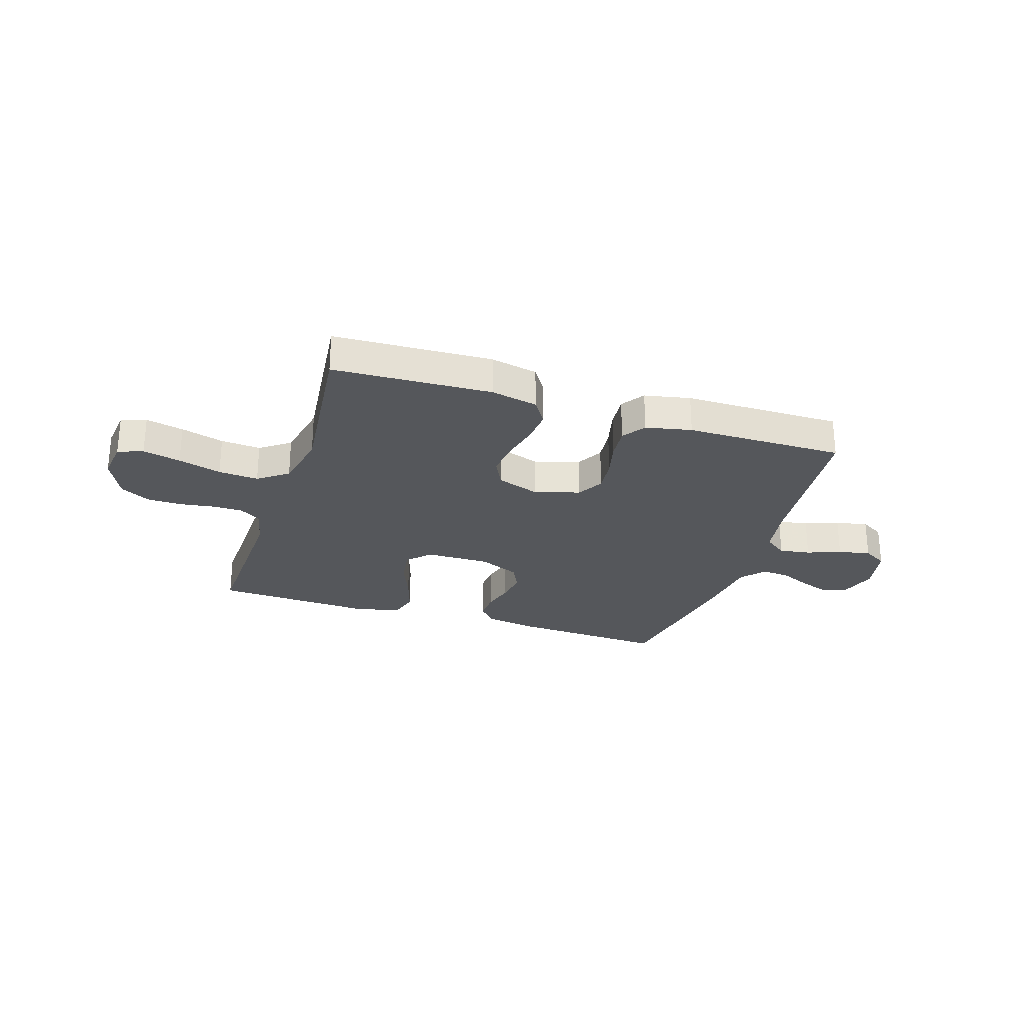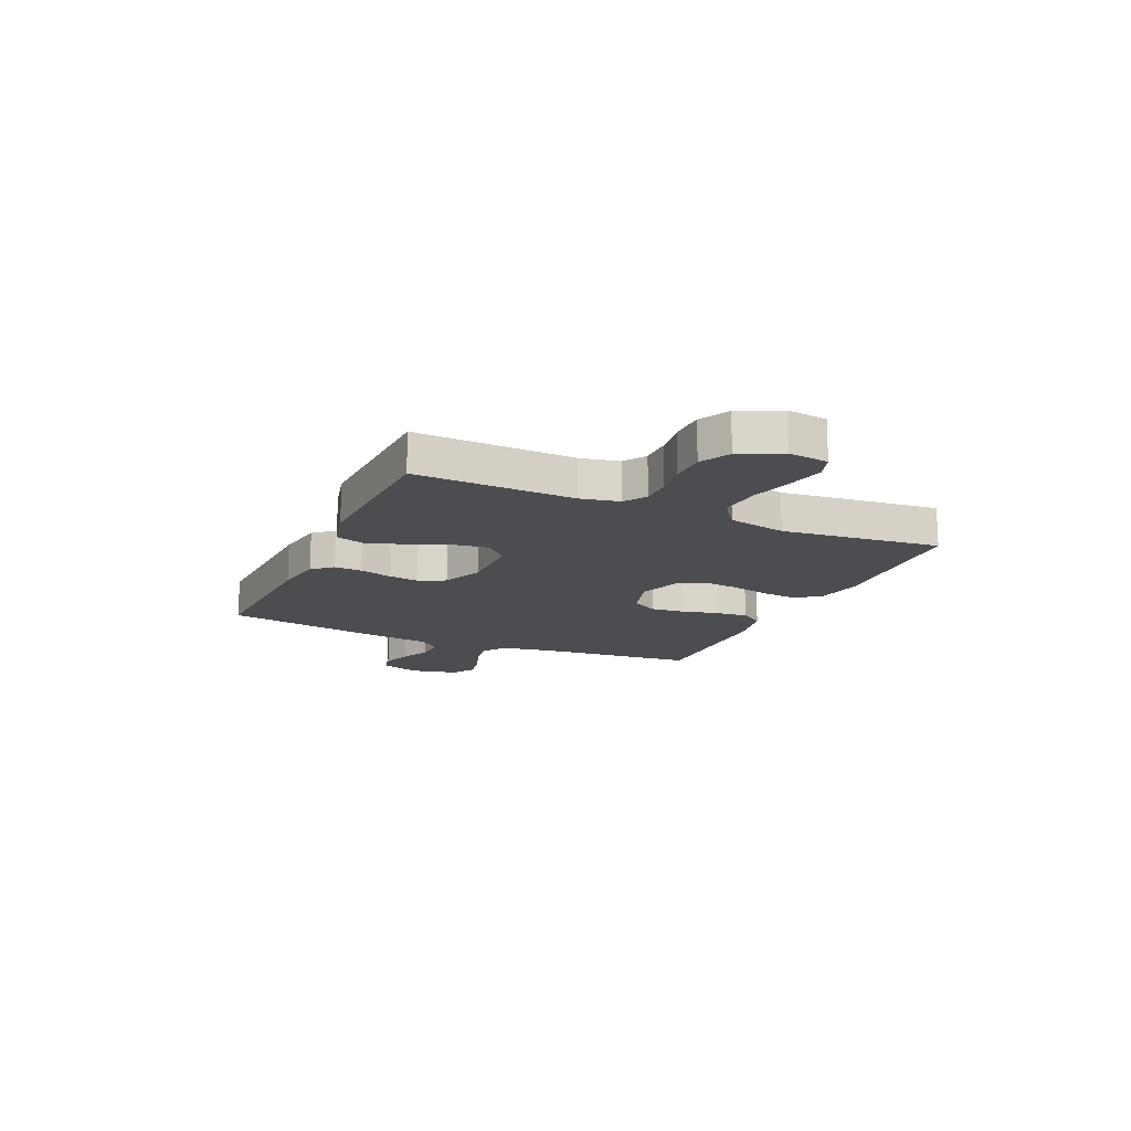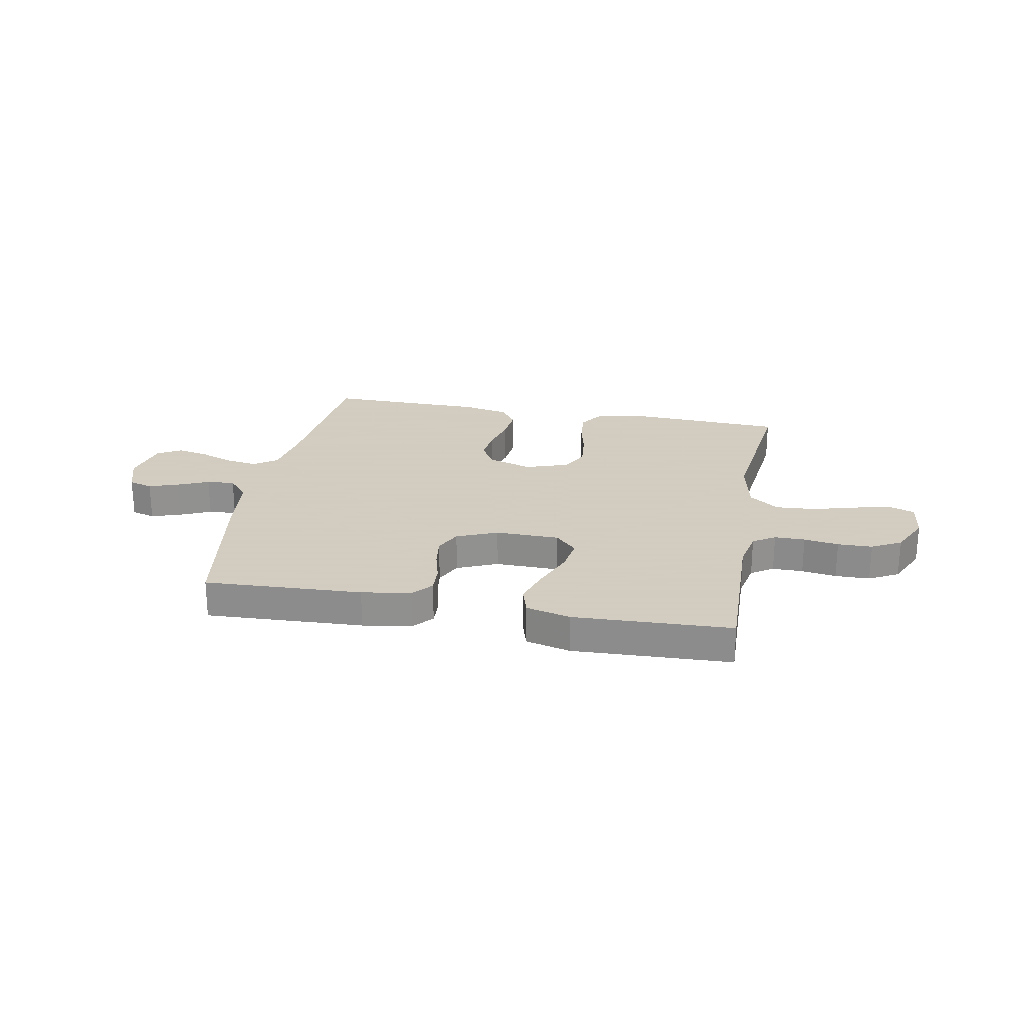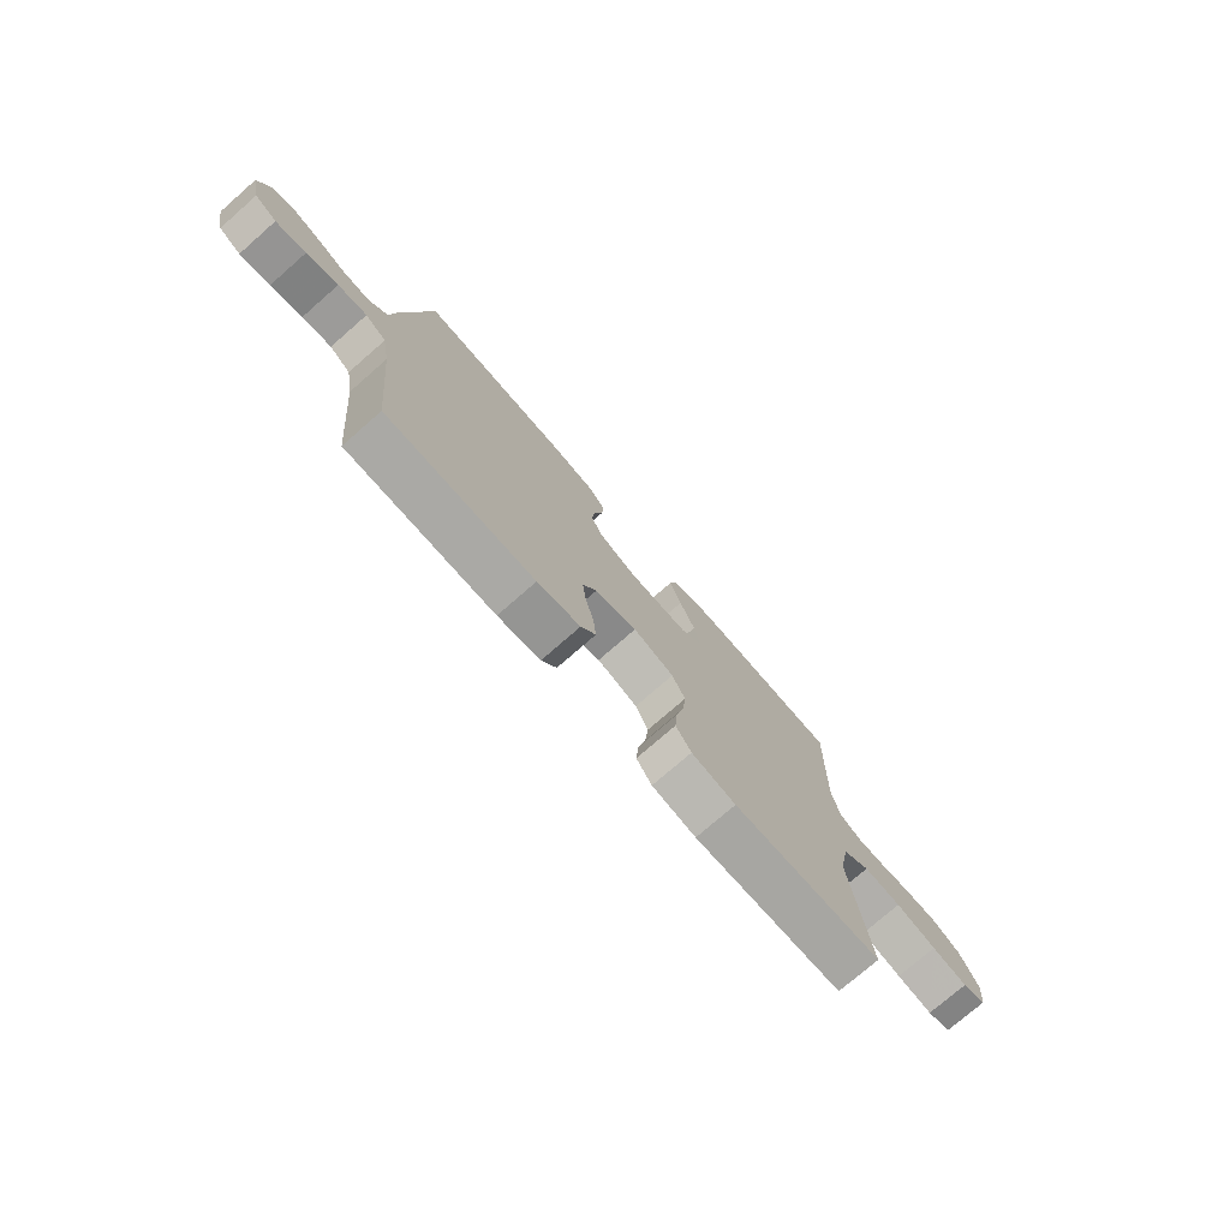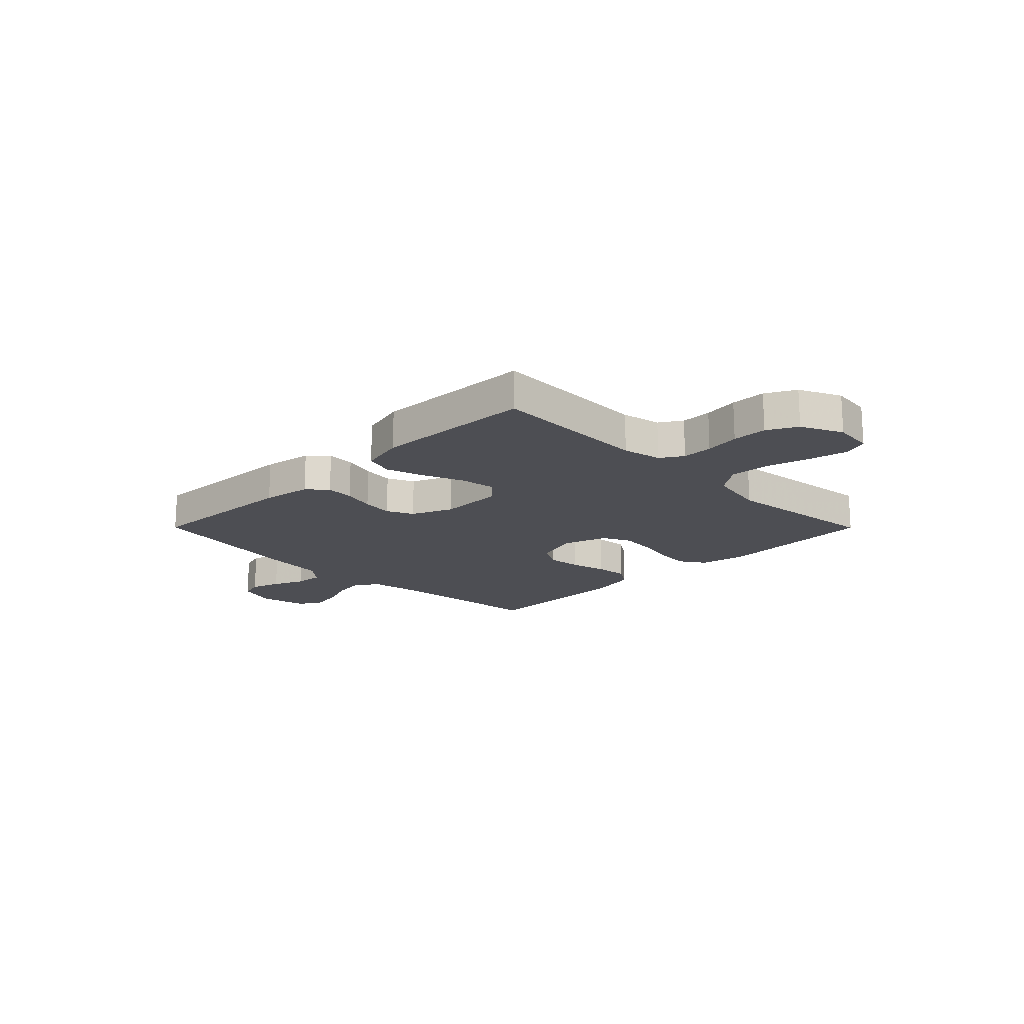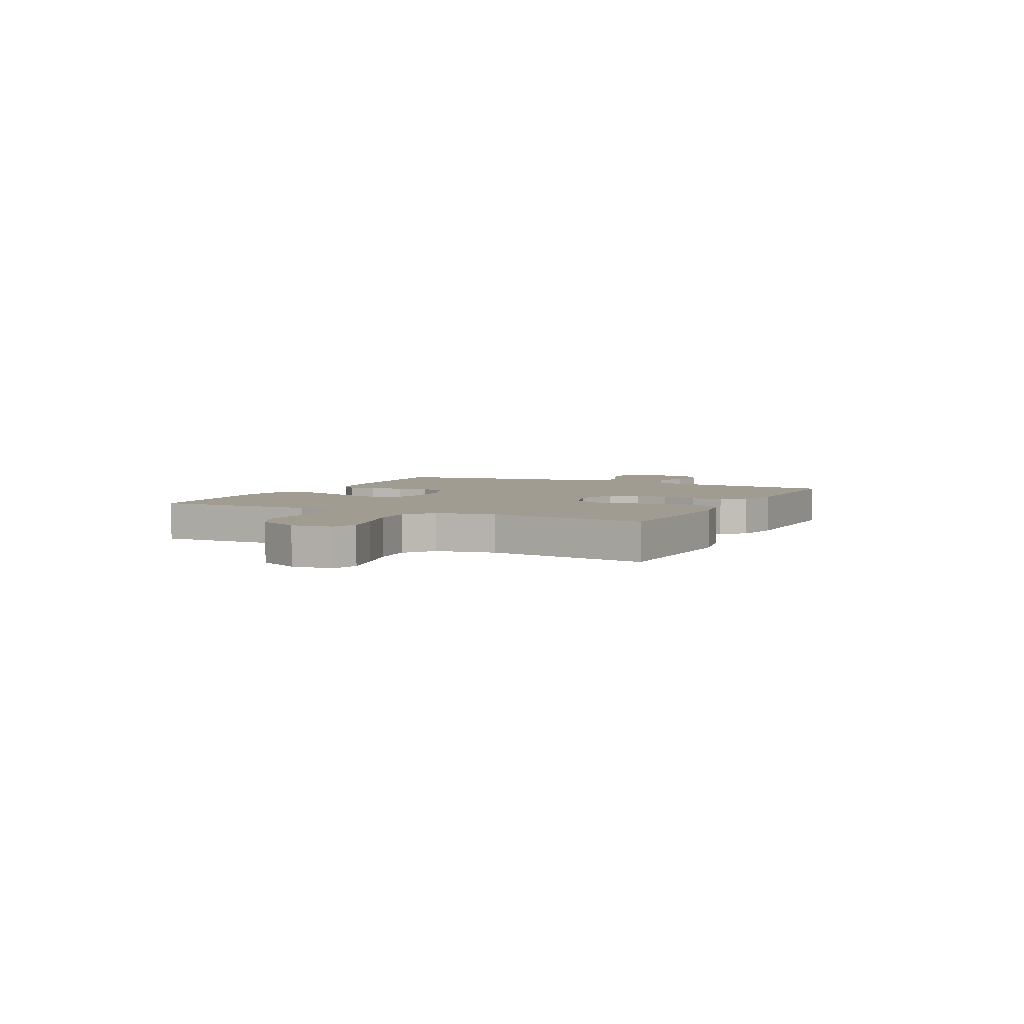
<metadata>
{"format":"obj","ext":"obj","renderer":"f3d","projection":"perspective","resolution":1024,"background":"white","views":[{"elev":-26.9,"azim":162.0,"up":"+Y"},{"elev":-15.6,"azim":65.8,"up":"+Y"},{"elev":24.3,"azim":10.6,"up":"+Y"},{"elev":-75.8,"azim":-48.9,"up":"+Z"},{"elev":-17.3,"azim":44.9,"up":"+Y"},{"elev":4.4,"azim":116.4,"up":"+Y"}]}
</metadata>
<code>
v 0.5 0.07 -0.5
v 0.2 0.07 -0.514
v 0.111 0.07 -0.496
v 0.08 0.07 -0.449
v 0.085 0.07 -0.385
v 0.101 0.07 -0.314
v 0.108 0.07 -0.246
v 0.082 0.07 -0.193
v 0 0.07 -0.165
v -0.085 0.07 -0.191
v -0.113 0.07 -0.241
v -0.106 0.07 -0.305
v -0.089 0.07 -0.373
v -0.083 0.07 -0.435
v -0.113 0.07 -0.479
v -0.2 0.07 -0.497
v -0.5 0.07 -0.5
v -0.53 0.07 -0.2
v -0.547 0.07 -0.102
v -0.59 0.07 -0.071
v -0.649 0.07 -0.08
v -0.713 0.07 -0.104
v -0.774 0.07 -0.117
v -0.819 0.07 -0.091
v -0.839 0.07 0
v -0.815 0.07 0.073
v -0.77 0.07 0.086
v -0.714 0.07 0.067
v -0.655 0.07 0.041
v -0.602 0.07 0.037
v -0.564 0.07 0.081
v -0.55 0.07 0.2
v -0.5 0.07 0.5
v -0.2 0.07 0.486
v -0.107 0.07 0.471
v -0.074 0.07 0.434
v -0.077 0.07 0.381
v -0.093 0.07 0.321
v -0.101 0.07 0.262
v -0.077 0.07 0.212
v 0 0.07 0.179
v 0.122 0.07 0.181
v 0.163 0.07 0.223
v 0.153 0.07 0.289
v 0.122 0.07 0.365
v 0.099 0.07 0.437
v 0.115 0.07 0.491
v 0.2 0.07 0.512
v 0.5 0.07 0.5
v 0.491 0.07 0.2
v 0.506 0.07 0.126
v 0.548 0.07 0.099
v 0.606 0.07 0.099
v 0.672 0.07 0.109
v 0.738 0.07 0.108
v 0.794 0.07 0.078
v 0.831 0.07 0
v 0.822 0.07 -0.076
v 0.774 0.07 -0.093
v 0.702 0.07 -0.077
v 0.62 0.07 -0.054
v 0.544 0.07 -0.049
v 0.488 0.07 -0.09
v 0.466 0.07 -0.2
v 0.5 0 -0.5
v 0.2 0 -0.514
v 0.111 0 -0.496
v 0.08 0 -0.449
v 0.085 0 -0.385
v 0.101 0 -0.314
v 0.108 0 -0.246
v 0.082 0 -0.193
v 0 0 -0.165
v -0.085 0 -0.191
v -0.113 0 -0.241
v -0.106 0 -0.305
v -0.089 0 -0.373
v -0.083 0 -0.435
v -0.113 0 -0.479
v -0.2 0 -0.497
v -0.5 0 -0.5
v -0.53 0 -0.2
v -0.547 0 -0.102
v -0.59 0 -0.071
v -0.649 0 -0.08
v -0.713 0 -0.104
v -0.774 0 -0.117
v -0.819 0 -0.091
v -0.839 0 0
v -0.815 0 0.073
v -0.77 0 0.086
v -0.714 0 0.067
v -0.655 0 0.041
v -0.602 0 0.037
v -0.564 0 0.081
v -0.55 0 0.2
v -0.5 0 0.5
v -0.2 0 0.486
v -0.107 0 0.471
v -0.074 0 0.434
v -0.077 0 0.381
v -0.093 0 0.321
v -0.101 0 0.262
v -0.077 0 0.212
v 0 0 0.179
v 0.122 0 0.181
v 0.163 0 0.223
v 0.153 0 0.289
v 0.122 0 0.365
v 0.099 0 0.437
v 0.115 0 0.491
v 0.2 0 0.512
v 0.5 0 0.5
v 0.491 0 0.2
v 0.506 0 0.126
v 0.548 0 0.099
v 0.606 0 0.099
v 0.672 0 0.109
v 0.738 0 0.108
v 0.794 0 0.078
v 0.831 0 0
v 0.822 0 -0.076
v 0.774 0 -0.093
v 0.702 0 -0.077
v 0.62 0 -0.054
v 0.544 0 -0.049
v 0.488 0 -0.09
v 0.466 0 -0.2
f 59 60 61
f 58 59 61
f 57 58 61
f 56 57 61
f 55 56 61
f 54 55 61
f 53 54 61
f 52 53 61 62
f 51 52 62 63
f 48 49 50
f 47 48 50
f 46 47 50
f 45 46 50
f 44 45 50
f 51 63 64
f 50 51 64
f 44 50 64
f 43 44 64
f 36 37 38
f 35 36 38
f 34 35 38
f 33 34 38
f 32 33 38
f 31 32 38
f 30 31 38 39
f 27 28 29
f 26 27 29
f 25 26 29
f 24 25 29
f 23 24 29
f 22 23 29
f 21 22 29
f 20 21 29 30
f 30 39 40
f 20 30 40
f 19 20 40
f 16 17 18
f 15 16 18
f 14 15 18
f 13 14 18
f 12 13 18
f 11 12 18 19
f 4 5 6
f 3 4 6
f 2 3 6
f 1 2 6
f 64 1 6
f 64 6 7
f 64 7 8
f 43 64 8
f 42 43 8
f 41 42 8 9
f 19 40 41
f 11 19 41
f 10 11 41
f 9 10 41
f 125 124 123
f 125 123 122
f 125 122 121
f 125 121 120
f 125 120 119
f 125 119 118
f 125 118 117
f 126 125 117 116
f 127 126 116 115
f 114 113 112
f 114 112 111
f 114 111 110
f 114 110 109
f 114 109 108
f 128 127 115
f 128 115 114
f 128 114 108
f 128 108 107
f 102 101 100
f 102 100 99
f 102 99 98
f 102 98 97
f 102 97 96
f 102 96 95
f 103 102 95 94
f 93 92 91
f 93 91 90
f 93 90 89
f 93 89 88
f 93 88 87
f 93 87 86
f 93 86 85
f 94 93 85 84
f 104 103 94
f 104 94 84
f 104 84 83
f 82 81 80
f 82 80 79
f 82 79 78
f 82 78 77
f 82 77 76
f 83 82 76 75
f 70 69 68
f 70 68 67
f 70 67 66
f 70 66 65
f 70 65 128
f 71 70 128
f 72 71 128
f 72 128 107
f 72 107 106
f 73 72 106 105
f 105 104 83
f 105 83 75
f 105 75 74
f 105 74 73
f 1 65 66 2
f 2 66 67 3
f 3 67 68 4
f 4 68 69 5
f 5 69 70 6
f 6 70 71 7
f 7 71 72 8
f 8 72 73 9
f 9 73 74 10
f 10 74 75 11
f 11 75 76 12
f 12 76 77 13
f 13 77 78 14
f 14 78 79 15
f 15 79 80 16
f 16 80 81 17
f 17 81 82 18
f 18 82 83 19
f 19 83 84 20
f 20 84 85 21
f 21 85 86 22
f 22 86 87 23
f 23 87 88 24
f 24 88 89 25
f 25 89 90 26
f 26 90 91 27
f 27 91 92 28
f 28 92 93 29
f 29 93 94 30
f 30 94 95 31
f 31 95 96 32
f 32 96 97 33
f 33 97 98 34
f 34 98 99 35
f 35 99 100 36
f 36 100 101 37
f 37 101 102 38
f 38 102 103 39
f 39 103 104 40
f 40 104 105 41
f 41 105 106 42
f 42 106 107 43
f 43 107 108 44
f 44 108 109 45
f 45 109 110 46
f 46 110 111 47
f 47 111 112 48
f 48 112 113 49
f 49 113 114 50
f 50 114 115 51
f 51 115 116 52
f 52 116 117 53
f 53 117 118 54
f 54 118 119 55
f 55 119 120 56
f 56 120 121 57
f 57 121 122 58
f 58 122 123 59
f 59 123 124 60
f 60 124 125 61
f 61 125 126 62
f 62 126 127 63
f 63 127 128 64
f 64 128 65 1

</code>
